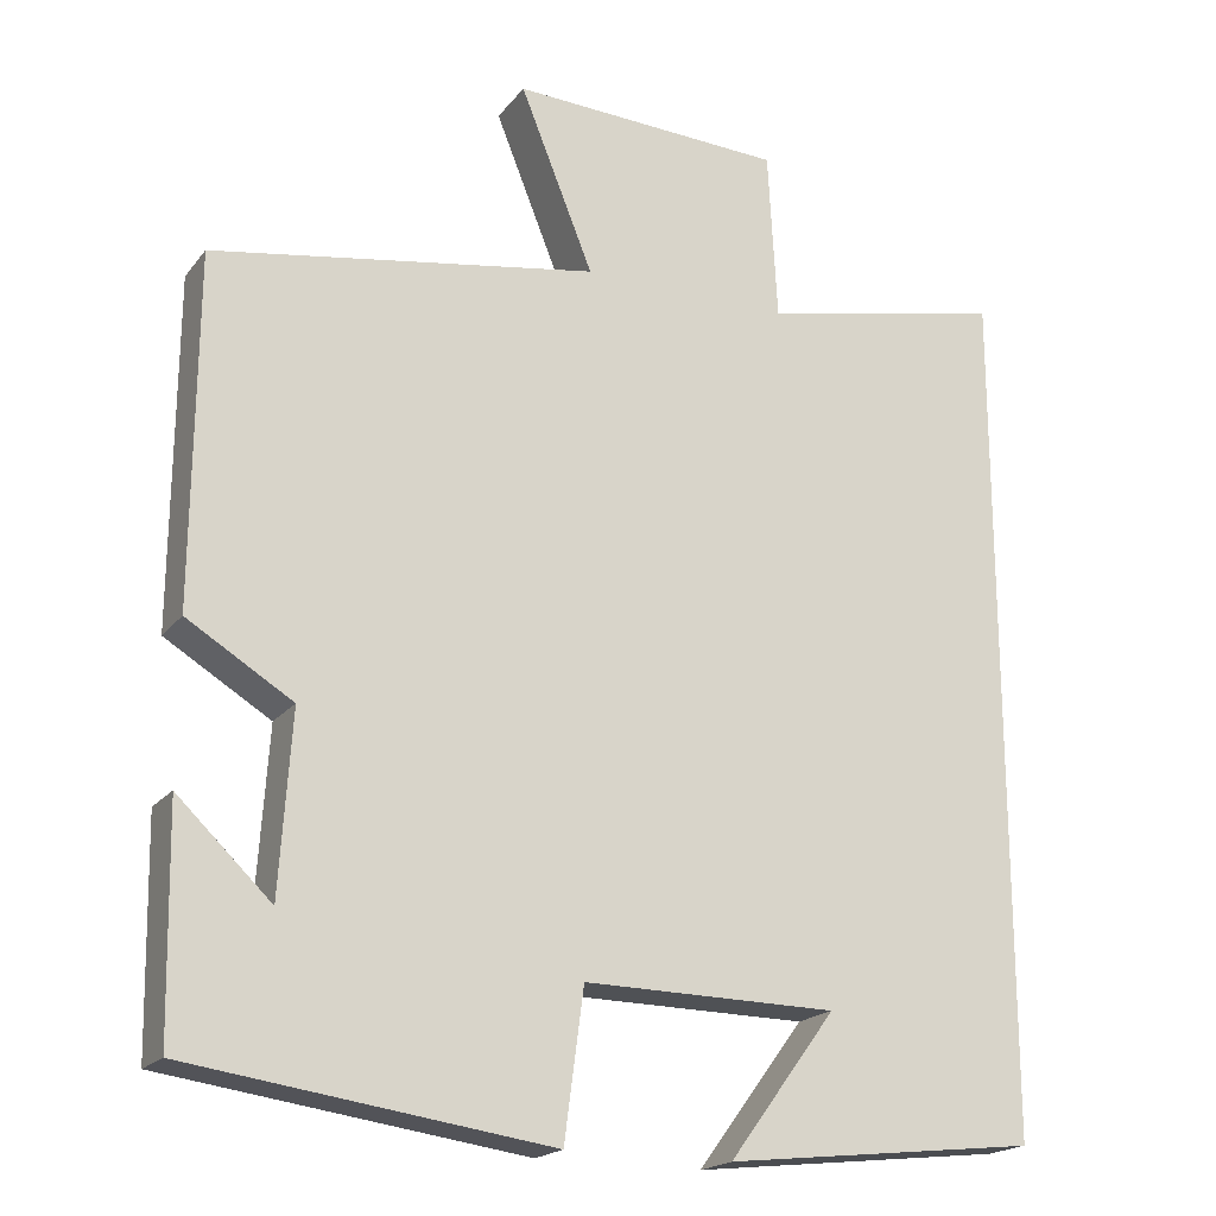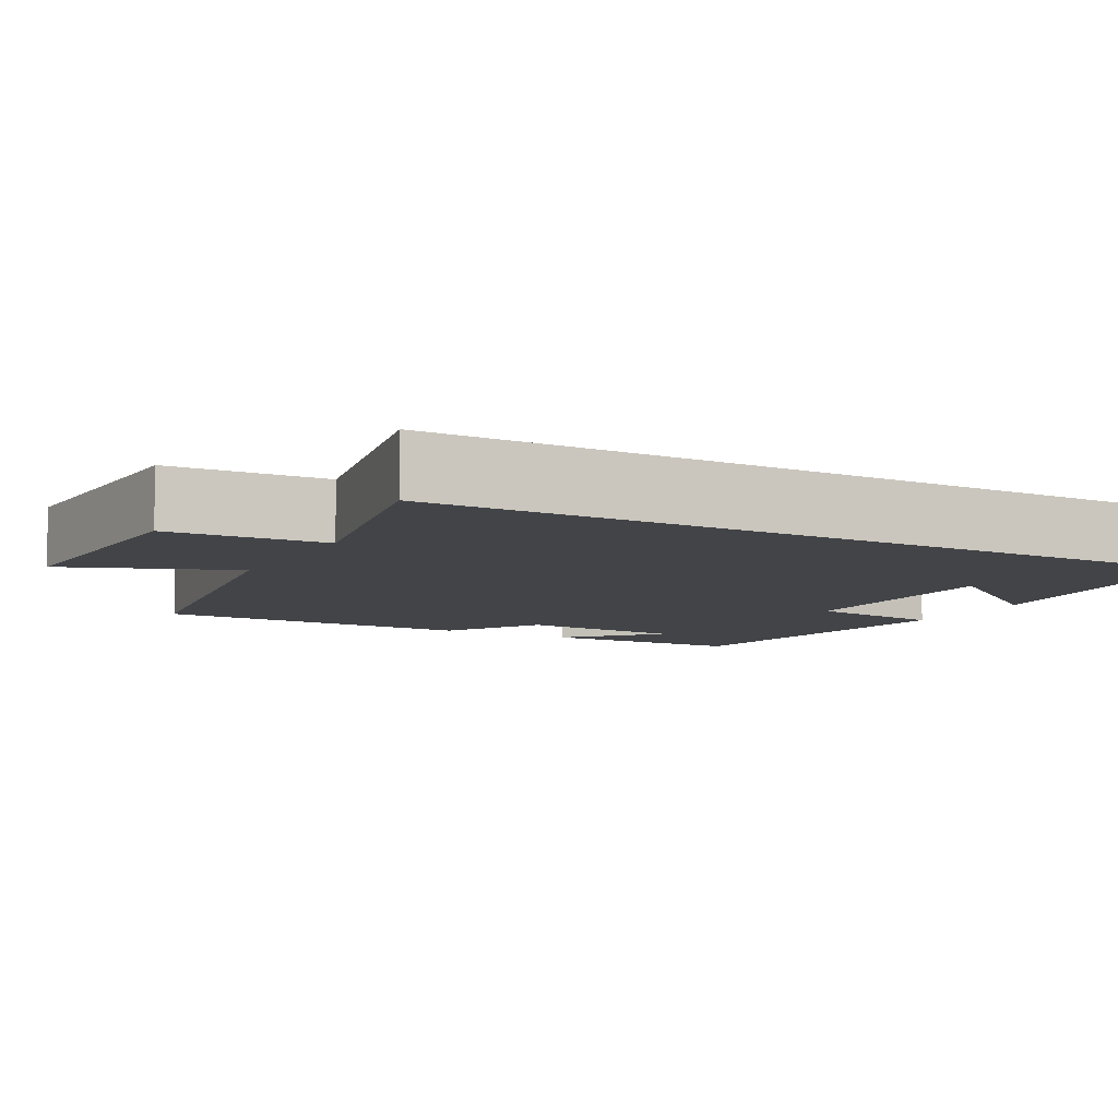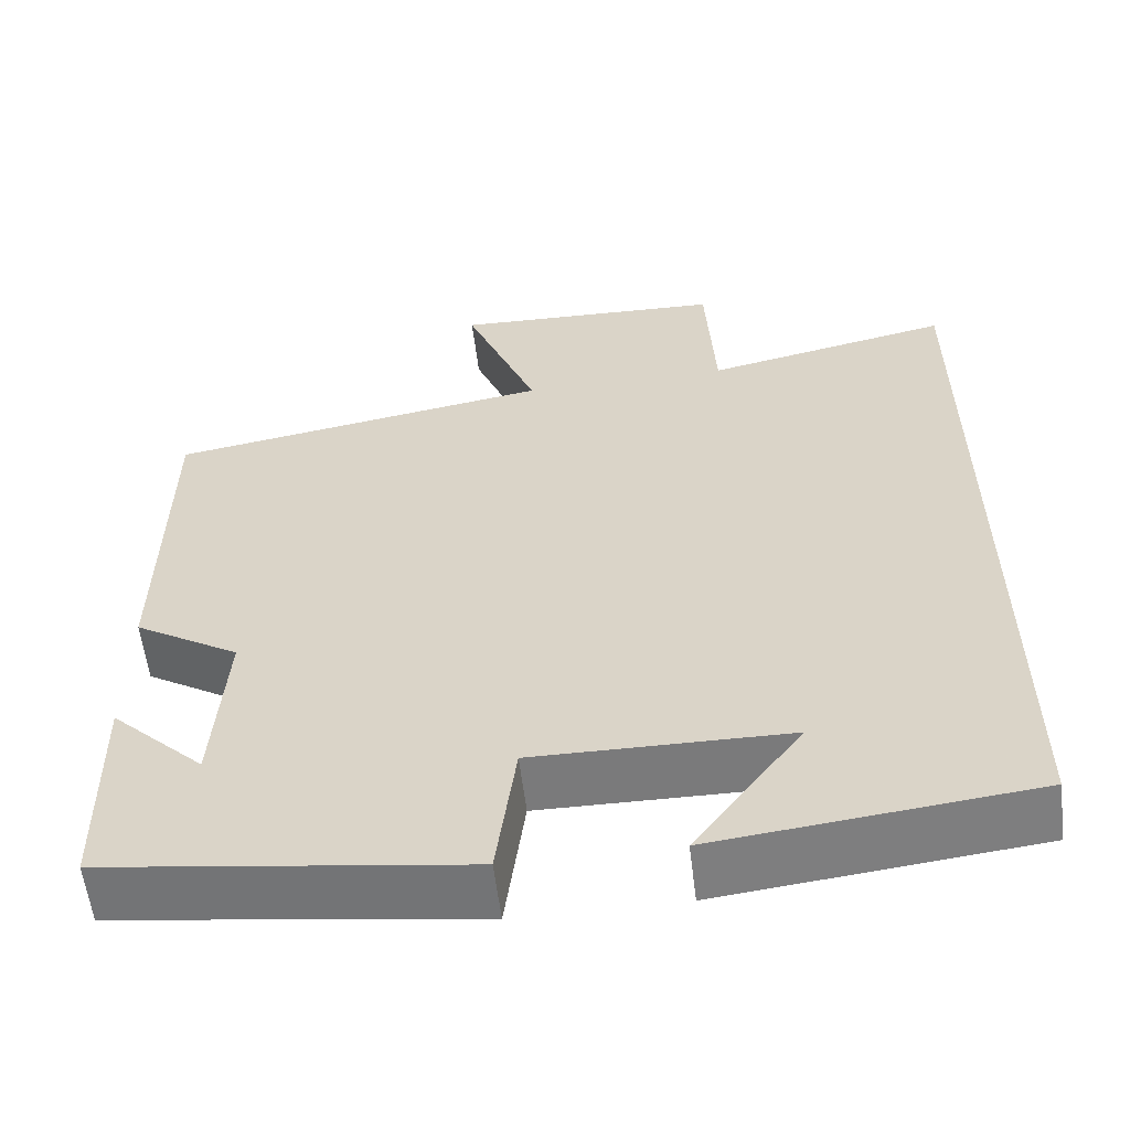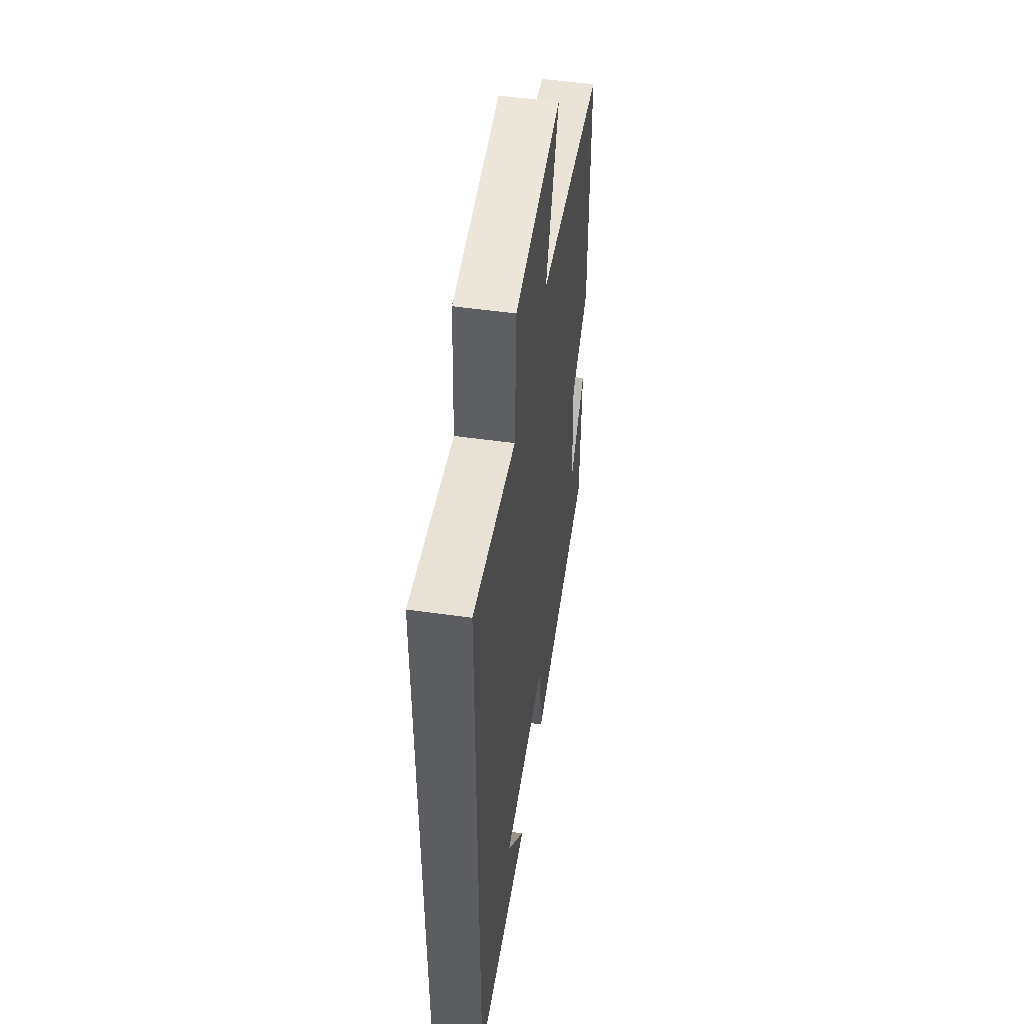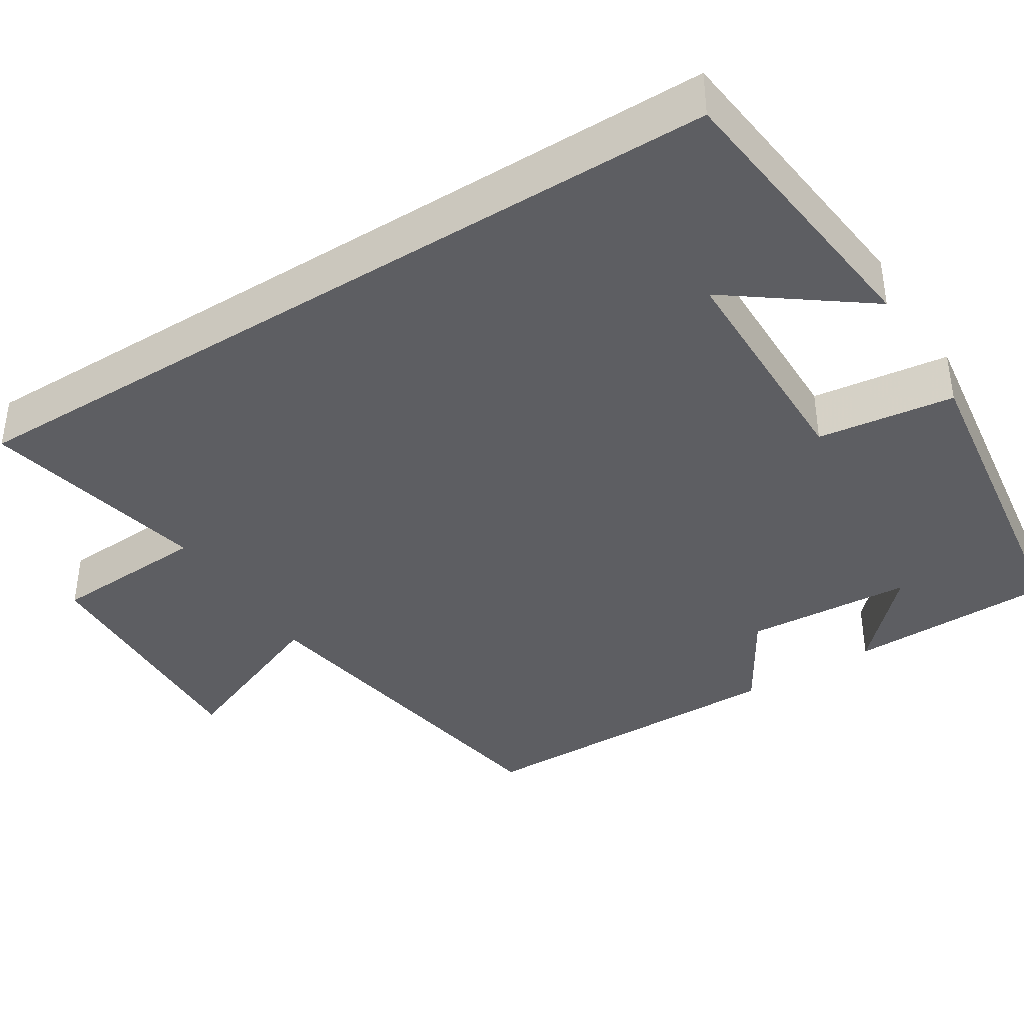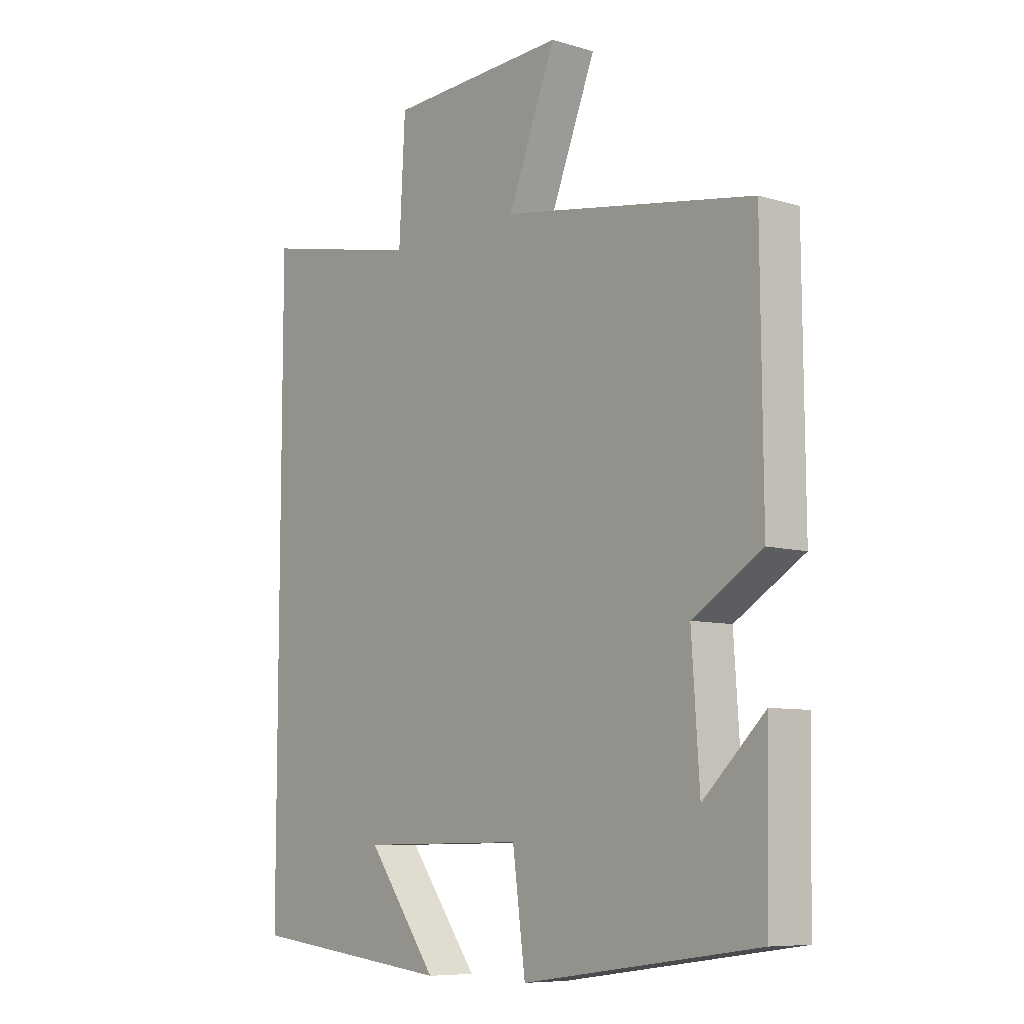
<metadata>
{"format":"obj","ext":"obj","renderer":"f3d","projection":"perspective","resolution":1024,"background":"white","views":[{"elev":-19.5,"azim":-26.4,"up":"+Z"},{"elev":-8.0,"azim":61.0,"up":"+Y"},{"elev":-58.3,"azim":6.9,"up":"+Z"},{"elev":51.6,"azim":98.7,"up":"+Z"},{"elev":-39.3,"azim":122.3,"up":"+Y"},{"elev":-8.1,"azim":-129.3,"up":"+Z"}]}
</metadata>
<code>
v -0.495 0.07 -0.44
v -0.5 0.07 -0.174
v -0.389 0.07 -0.28
v -0.375 0.07 -0.066
v -0.5 0.07 0.01
v -0.497 0.07 0.424
v -0.04 0.07 0.5
v -0.127 0.07 0.716
v 0.197 0.07 0.702
v 0.208 0.07 0.5
v 0.5 0.07 0.562
v 0.5 0.07 -0.459
v 0.128 0.07 -0.5
v 0.255 0.07 -0.329
v -0.045 0.07 -0.325
v -0.068 0.07 -0.5
v -0.495 0 -0.44
v -0.5 0 -0.174
v -0.389 0 -0.28
v -0.375 0 -0.066
v -0.5 0 0.01
v -0.497 0 0.424
v -0.04 0 0.5
v -0.127 0 0.716
v 0.197 0 0.702
v 0.208 0 0.5
v 0.5 0 0.562
v 0.5 0 -0.459
v 0.128 0 -0.5
v 0.255 0 -0.329
v -0.045 0 -0.325
v -0.068 0 -0.5
f 15 16 1
f 12 13 14
f 10 11 12 14
f 10 14 15
f 7 8 9 10
f 6 7 10
f 5 6 10
f 4 5 10
f 3 4 10 15
f 1 2 3
f 1 3 15
f 17 32 31
f 30 29 28
f 30 28 27 26
f 31 30 26
f 26 25 24 23
f 26 23 22
f 26 22 21
f 26 21 20
f 31 26 20 19
f 19 18 17
f 31 19 17
f 1 17 18 2
f 2 18 19 3
f 3 19 20 4
f 4 20 21 5
f 5 21 22 6
f 6 22 23 7
f 7 23 24 8
f 8 24 25 9
f 9 25 26 10
f 10 26 27 11
f 11 27 28 12
f 12 28 29 13
f 13 29 30 14
f 14 30 31 15
f 15 31 32 16
f 16 32 17 1

</code>
